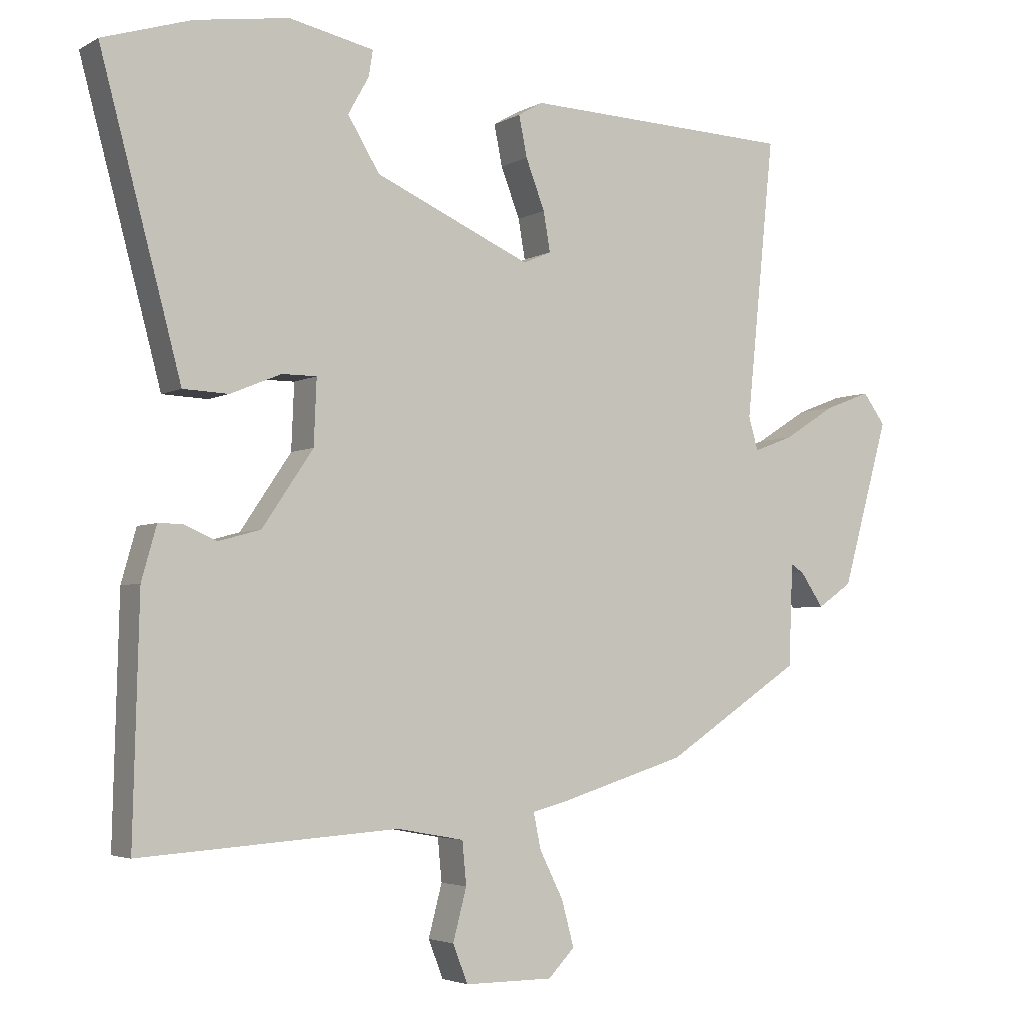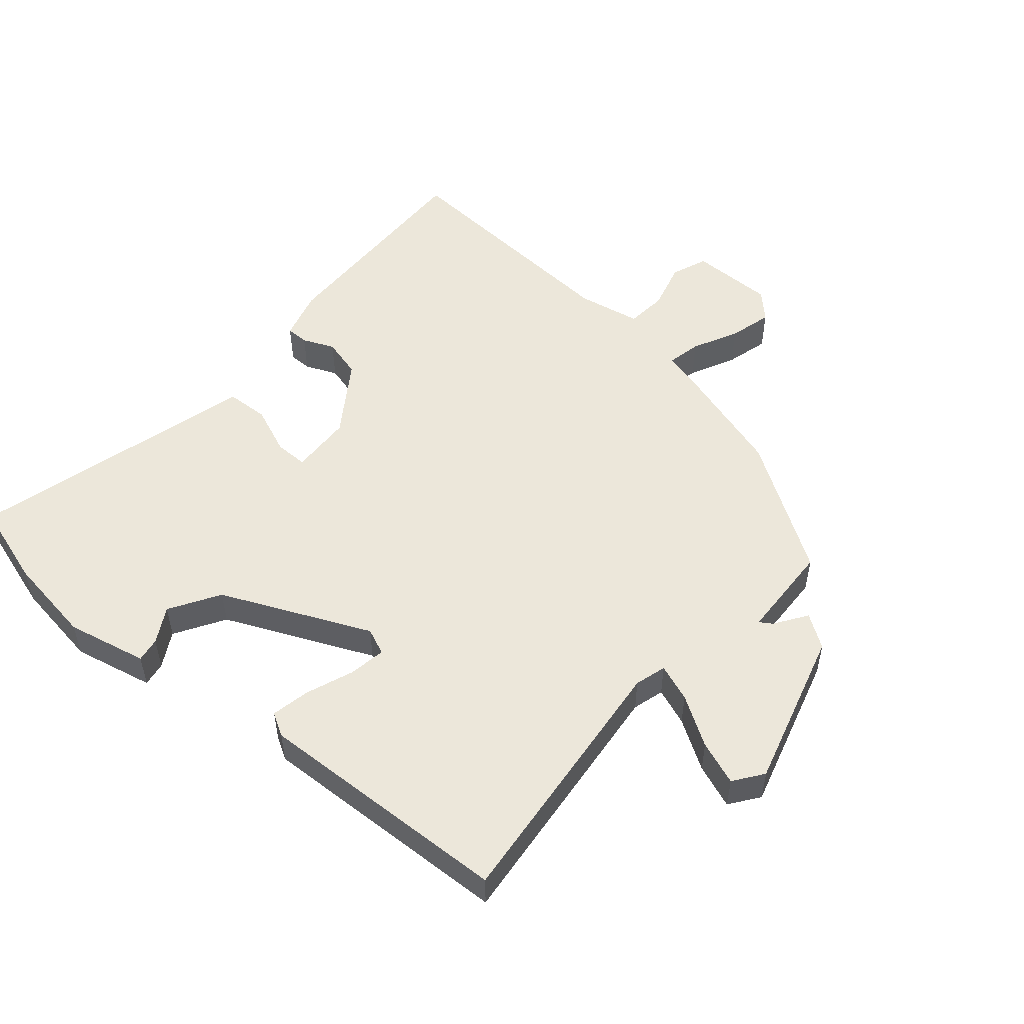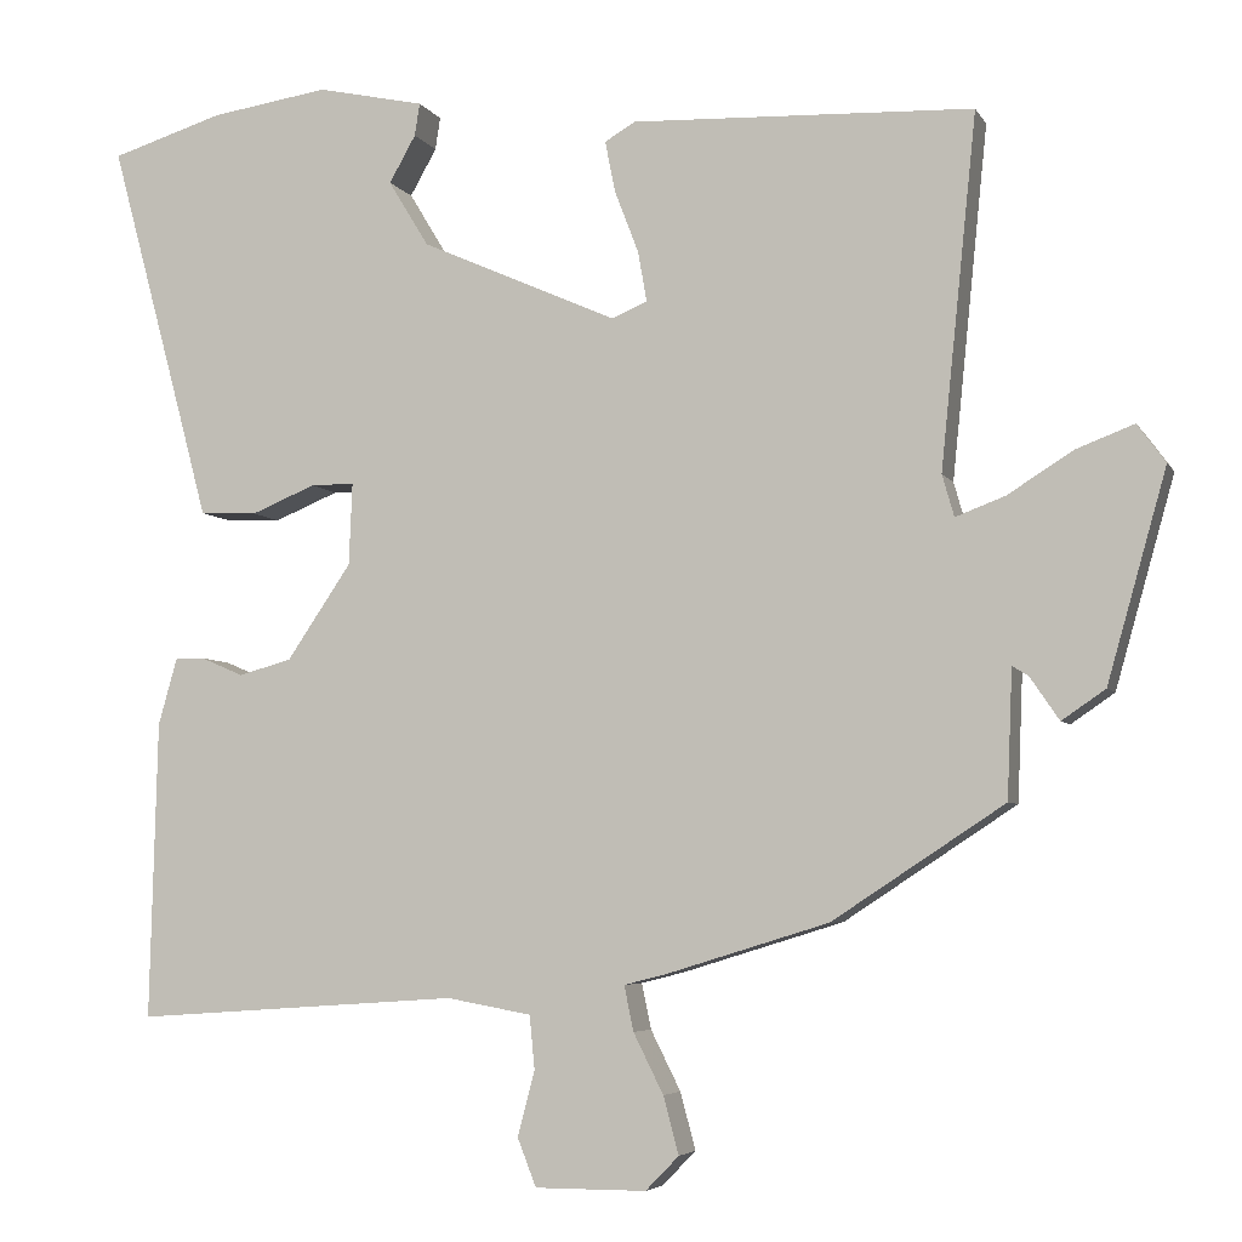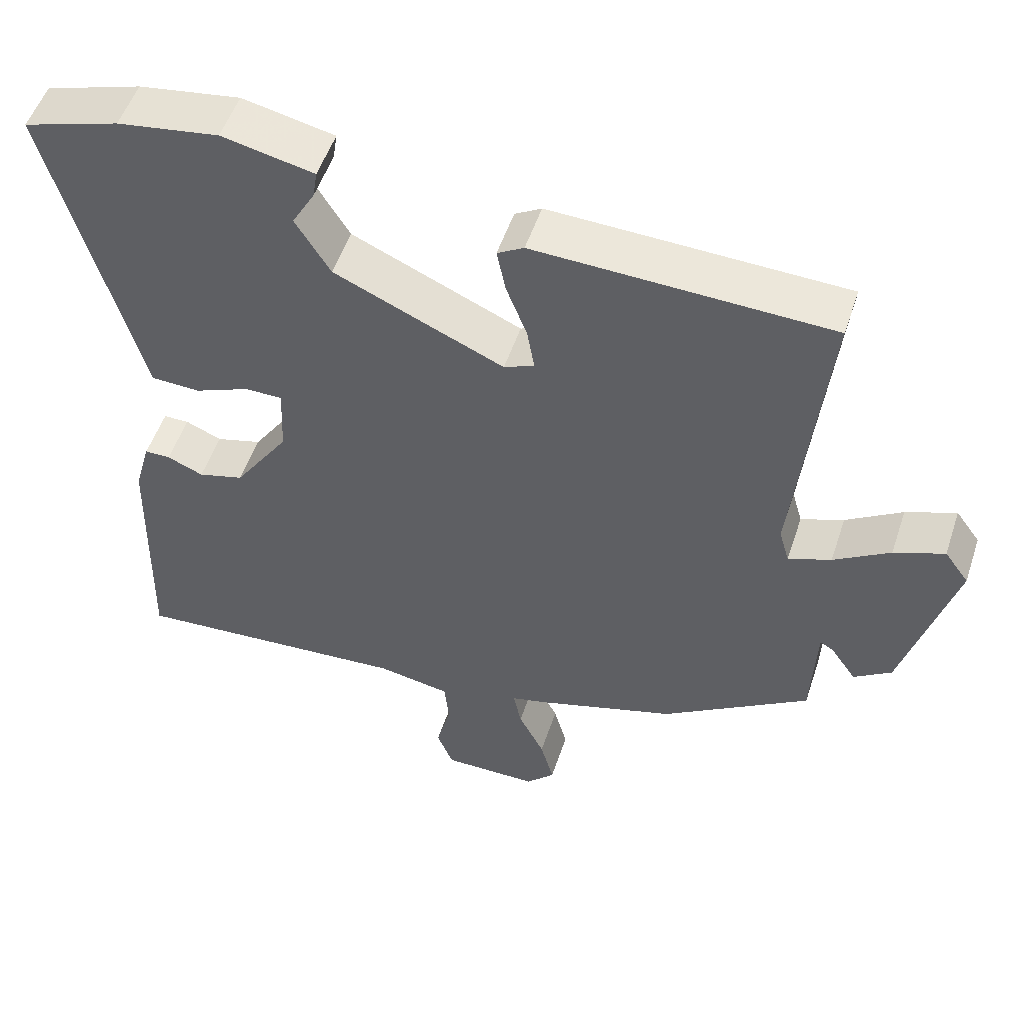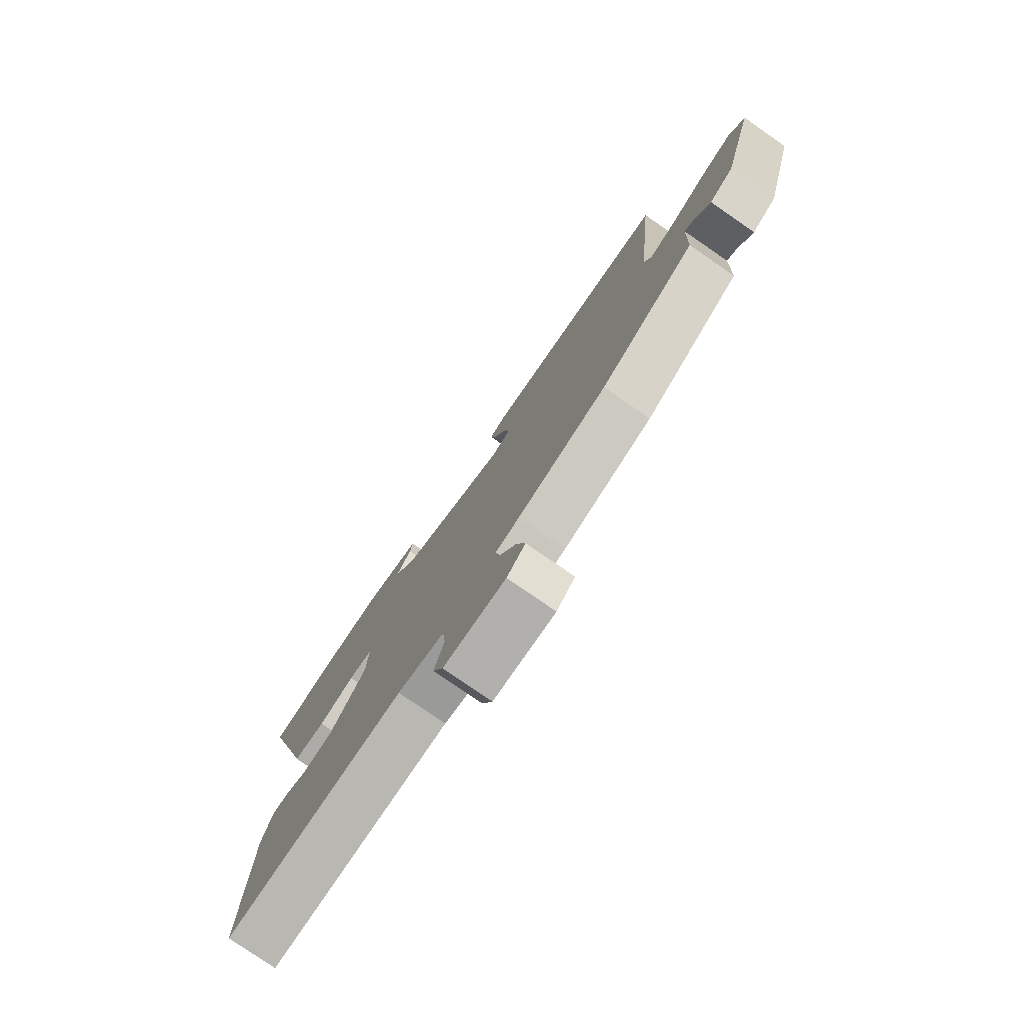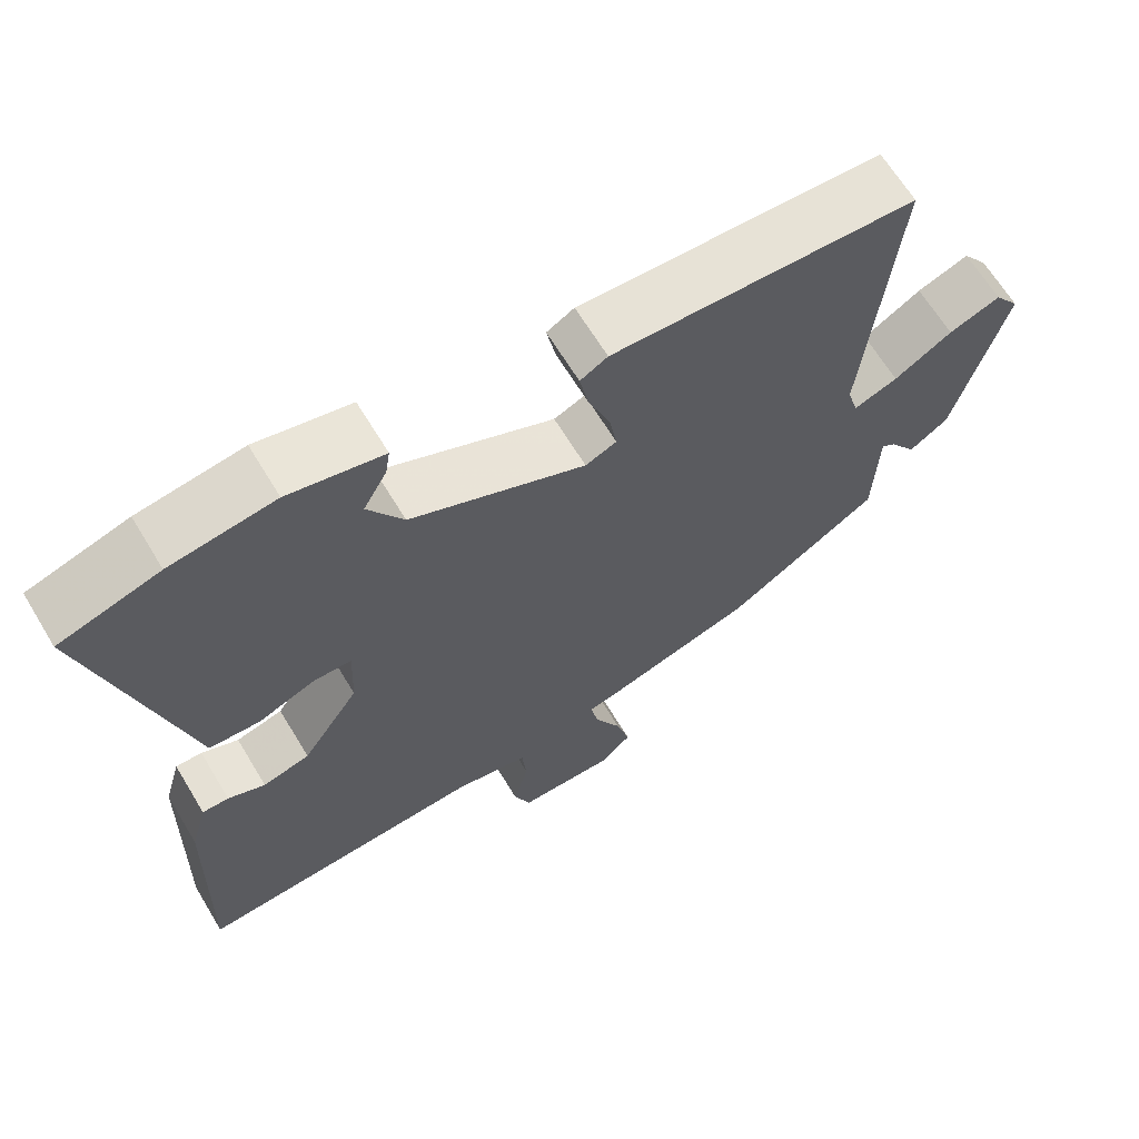
<metadata>
{"format":"obj","ext":"obj","renderer":"f3d","projection":"perspective","resolution":1024,"background":"white","views":[{"elev":-3.8,"azim":-30.2,"up":"+Z"},{"elev":52.3,"azim":40.3,"up":"+Y"},{"elev":-5.1,"azim":17.0,"up":"+Z"},{"elev":52.4,"azim":18.2,"up":"+Z"},{"elev":-78.7,"azim":55.4,"up":"+Z"},{"elev":65.2,"azim":-31.1,"up":"+Z"}]}
</metadata>
<code>
v 0.511 0.07 0.463
v 0.469 0.07 0.051
v 0.483 0.07 0.002
v 0.541 0.07 0.024
v 0.617 0.07 0.072
v 0.685 0.07 0.098
v 0.718 0.07 0.053
v 0.649 0.07 -0.192
v 0.598 0.07 -0.227
v 0.564 0.07 -0.177
v 0.545 0.07 -0.165
v 0.539 0.07 -0.315
v 0.338 0.07 -0.447
v 0.15 0.07 -0.505
v 0.099 0.07 -0.518
v 0.11 0.07 -0.571
v 0.145 0.07 -0.641
v 0.163 0.07 -0.708
v 0.124 0.07 -0.748
v -0.006 0.07 -0.748
v -0.028 0.07 -0.692
v -0.008 0.07 -0.616
v -0.014 0.07 -0.553
v -0.113 0.07 -0.535
v -0.493 0.07 -0.561
v -0.484 0.07 -0.213
v -0.462 0.07 -0.135
v -0.427 0.07 -0.135
v -0.378 0.07 -0.156
v -0.316 0.07 -0.139
v -0.241 0.07 -0.028
v -0.237 0.07 0.068
v -0.288 0.07 0.068
v -0.363 0.07 0.037
v -0.43 0.07 0.04
v -0.457 0.07 0.142
v -0.549 0.07 0.485
v -0.418 0.07 0.526
v -0.28 0.07 0.547
v -0.155 0.07 0.52
v -0.161 0.07 0.482
v -0.192 0.07 0.427
v -0.145 0.07 0.35
v 0.085 0.07 0.248
v 0.126 0.07 0.266
v 0.116 0.07 0.324
v 0.088 0.07 0.397
v 0.076 0.07 0.457
v 0.112 0.07 0.478
v 0.511 0 0.463
v 0.469 0 0.051
v 0.483 0 0.002
v 0.541 0 0.024
v 0.617 0 0.072
v 0.685 0 0.098
v 0.718 0 0.053
v 0.649 0 -0.192
v 0.598 0 -0.227
v 0.564 0 -0.177
v 0.545 0 -0.165
v 0.539 0 -0.315
v 0.338 0 -0.447
v 0.15 0 -0.505
v 0.099 0 -0.518
v 0.11 0 -0.571
v 0.145 0 -0.641
v 0.163 0 -0.708
v 0.124 0 -0.748
v -0.006 0 -0.748
v -0.028 0 -0.692
v -0.008 0 -0.616
v -0.014 0 -0.553
v -0.113 0 -0.535
v -0.493 0 -0.561
v -0.484 0 -0.213
v -0.462 0 -0.135
v -0.427 0 -0.135
v -0.378 0 -0.156
v -0.316 0 -0.139
v -0.241 0 -0.028
v -0.237 0 0.068
v -0.288 0 0.068
v -0.363 0 0.037
v -0.43 0 0.04
v -0.457 0 0.142
v -0.549 0 0.485
v -0.418 0 0.526
v -0.28 0 0.547
v -0.155 0 0.52
v -0.161 0 0.482
v -0.192 0 0.427
v -0.145 0 0.35
v 0.085 0 0.248
v 0.126 0 0.266
v 0.116 0 0.324
v 0.088 0 0.397
v 0.076 0 0.457
v 0.112 0 0.478
f 49 1 2
f 48 49 2
f 47 48 2
f 46 47 2
f 45 46 2 3
f 44 45 3
f 43 44 3
f 40 41 42
f 39 40 42
f 38 39 42
f 37 38 42
f 36 37 42
f 36 42 43
f 35 36 43
f 34 35 43
f 33 34 43
f 32 33 43
f 31 32 43 3
f 27 28 29
f 26 27 29
f 25 26 29
f 24 25 29
f 23 24 29 30
f 20 21 22
f 19 20 22
f 18 19 22
f 17 18 22
f 16 17 22
f 15 16 22 23
f 13 14 15
f 12 13 15
f 11 12 15
f 30 31 3
f 23 30 3
f 15 23 3
f 11 15 3
f 8 9 10
f 7 8 10
f 6 7 10
f 5 6 10
f 4 5 10
f 3 4 10 11
f 51 50 98
f 51 98 97
f 51 97 96
f 51 96 95
f 52 51 95 94
f 52 94 93
f 52 93 92
f 91 90 89
f 91 89 88
f 91 88 87
f 91 87 86
f 91 86 85
f 92 91 85
f 92 85 84
f 92 84 83
f 92 83 82
f 92 82 81
f 52 92 81 80
f 78 77 76
f 78 76 75
f 78 75 74
f 78 74 73
f 79 78 73 72
f 71 70 69
f 71 69 68
f 71 68 67
f 71 67 66
f 71 66 65
f 72 71 65 64
f 64 63 62
f 64 62 61
f 64 61 60
f 52 80 79
f 52 79 72
f 52 72 64
f 52 64 60
f 59 58 57
f 59 57 56
f 59 56 55
f 59 55 54
f 59 54 53
f 60 59 53 52
f 1 50 51 2
f 2 51 52 3
f 3 52 53 4
f 4 53 54 5
f 5 54 55 6
f 6 55 56 7
f 7 56 57 8
f 8 57 58 9
f 9 58 59 10
f 10 59 60 11
f 11 60 61 12
f 12 61 62 13
f 13 62 63 14
f 14 63 64 15
f 15 64 65 16
f 16 65 66 17
f 17 66 67 18
f 18 67 68 19
f 19 68 69 20
f 20 69 70 21
f 21 70 71 22
f 22 71 72 23
f 23 72 73 24
f 24 73 74 25
f 25 74 75 26
f 26 75 76 27
f 27 76 77 28
f 28 77 78 29
f 29 78 79 30
f 30 79 80 31
f 31 80 81 32
f 32 81 82 33
f 33 82 83 34
f 34 83 84 35
f 35 84 85 36
f 36 85 86 37
f 37 86 87 38
f 38 87 88 39
f 39 88 89 40
f 40 89 90 41
f 41 90 91 42
f 42 91 92 43
f 43 92 93 44
f 44 93 94 45
f 45 94 95 46
f 46 95 96 47
f 47 96 97 48
f 48 97 98 49
f 49 98 50 1

</code>
